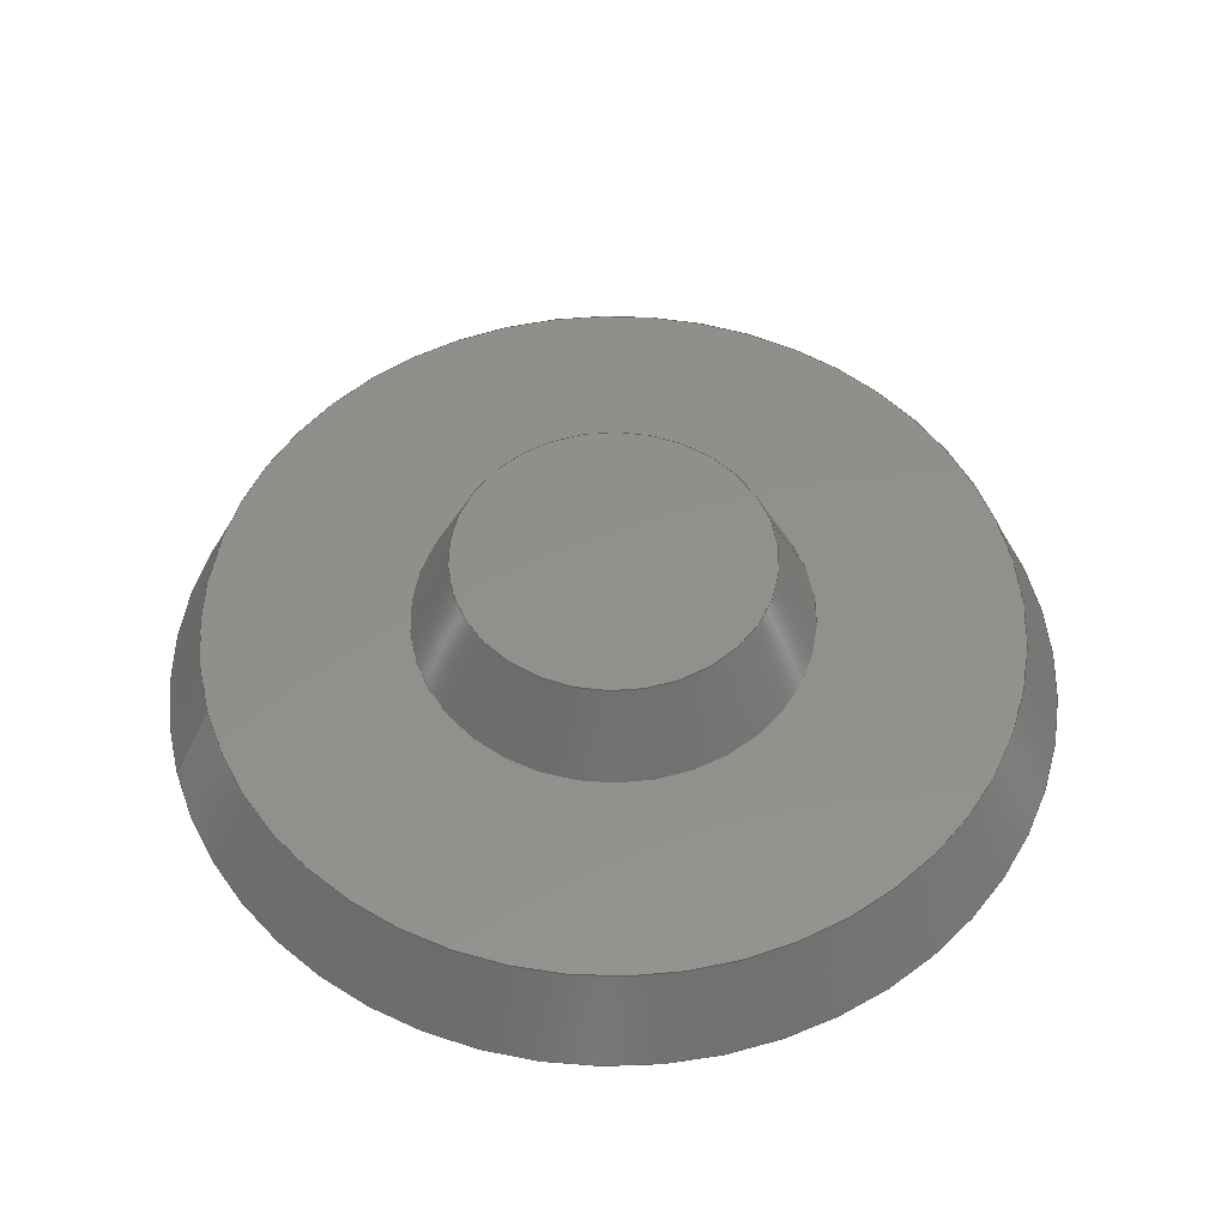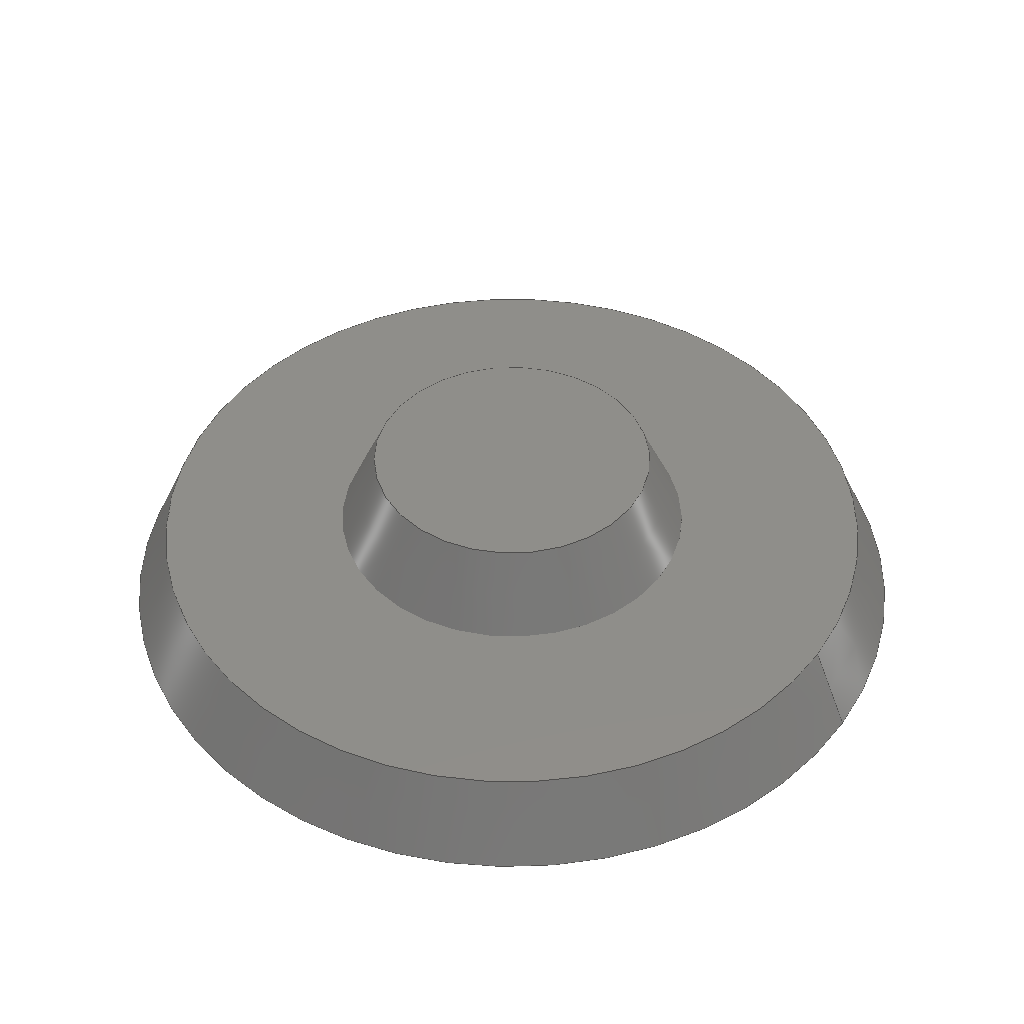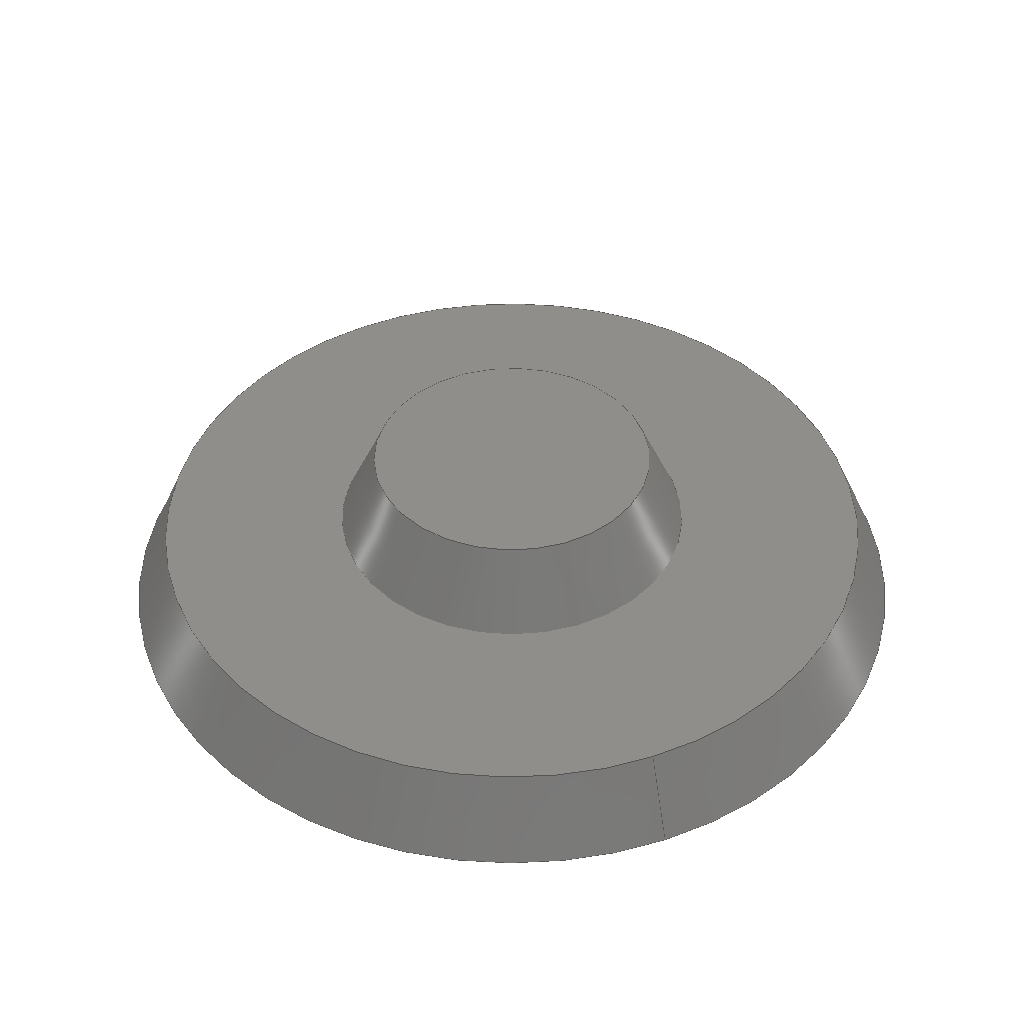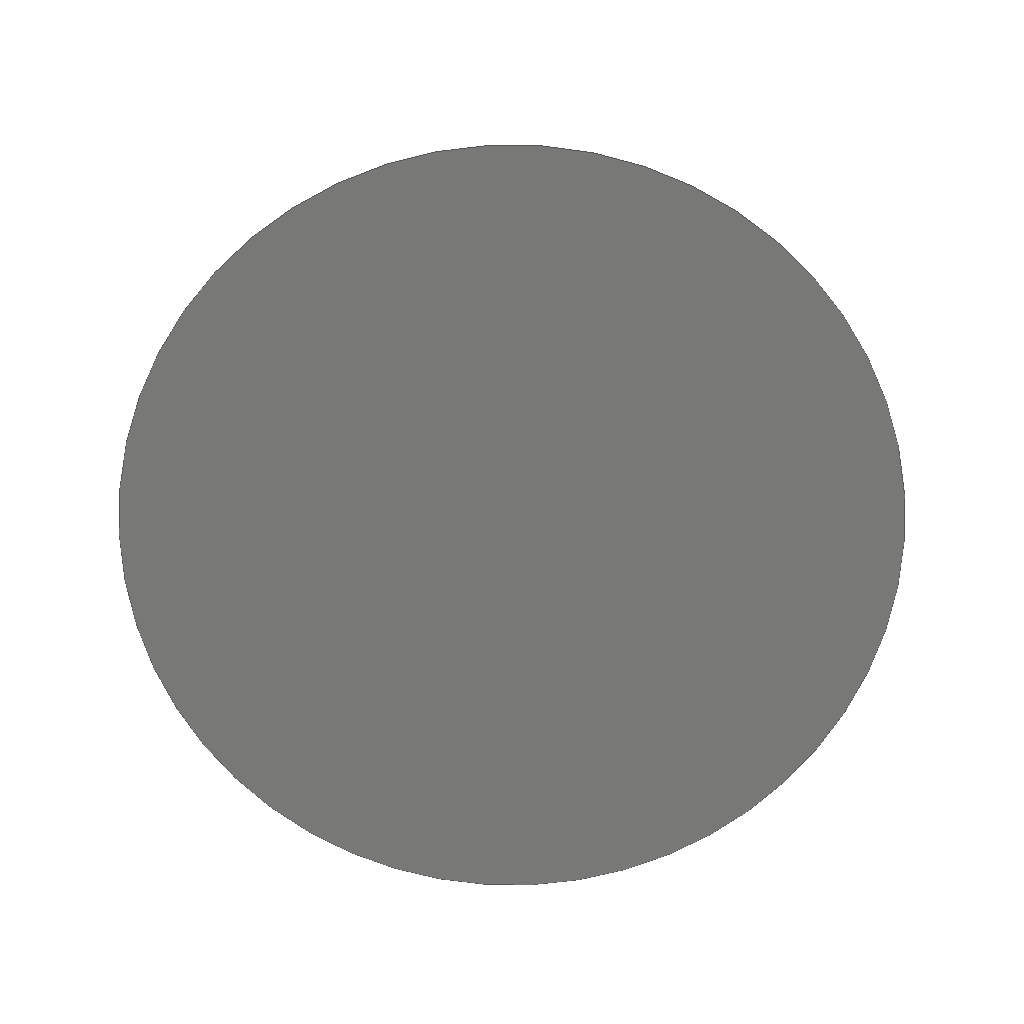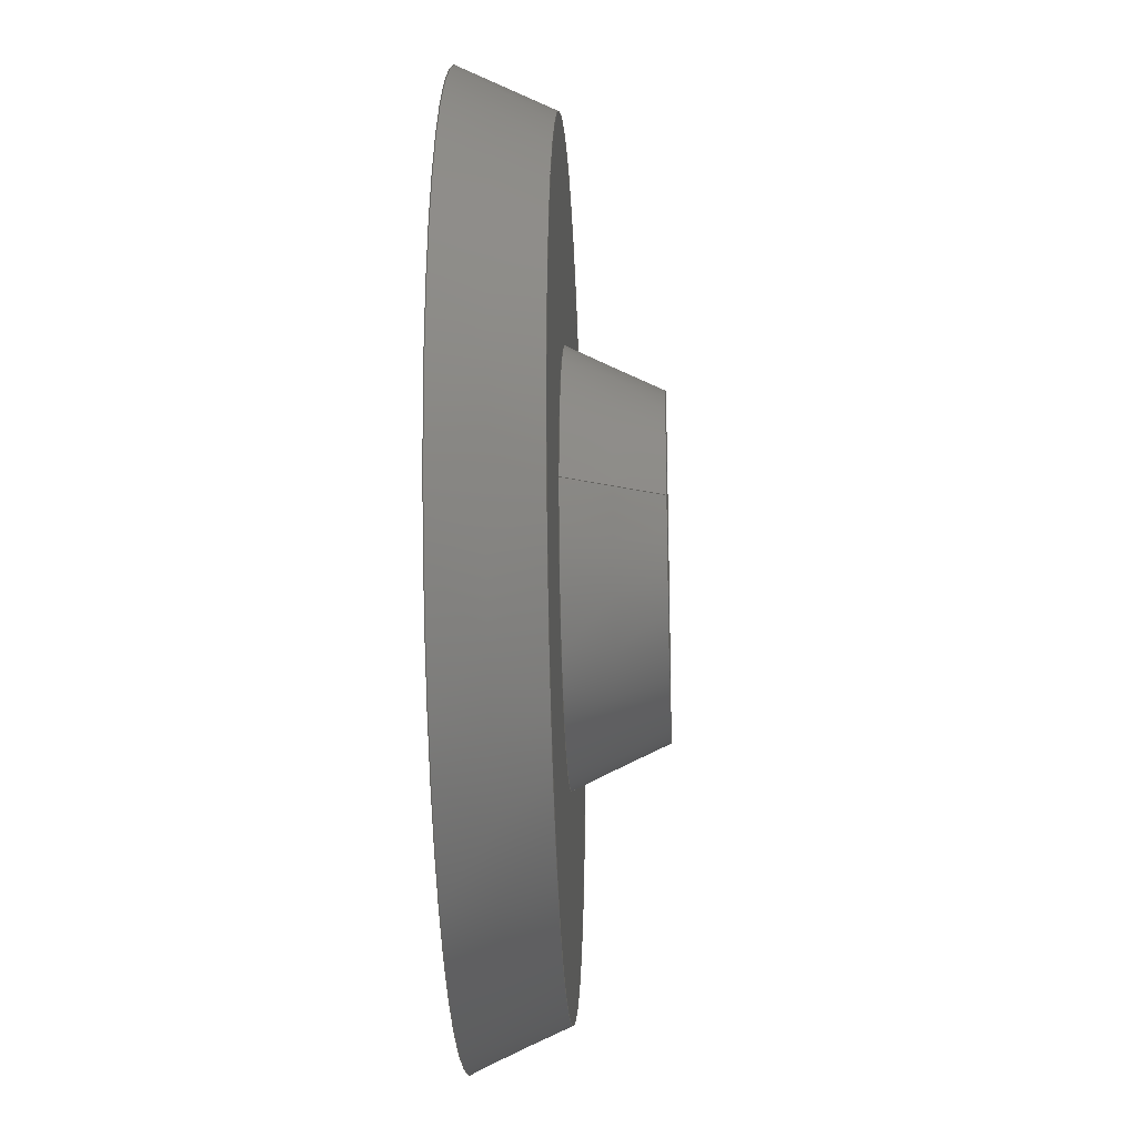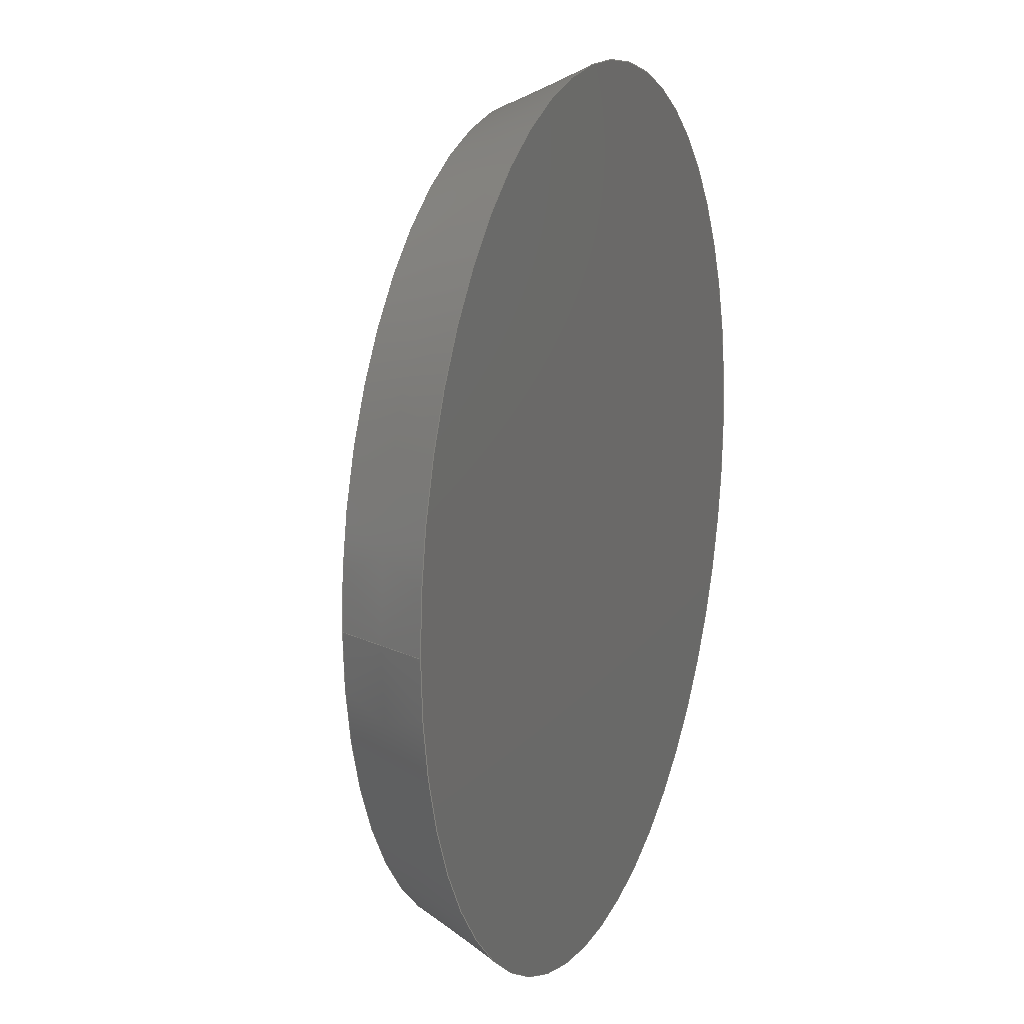
<metadata>
{"format":"step","ext":"step","renderer":"f3d","projection":"perspective","resolution":1024,"background":"white","views":[{"elev":52.5,"azim":-16.6,"up":"+Y"},{"elev":43.8,"azim":-146.1,"up":"+Y"},{"elev":42.7,"azim":-111.3,"up":"+Y"},{"elev":-70.7,"azim":-130.0,"up":"+Y"},{"elev":-22.4,"azim":92.4,"up":"+Z"},{"elev":15.6,"azim":-69.2,"up":"+Z"}]}
</metadata>
<code>
ISO-10303-21;
DATA;
#1=MECHANICAL_DESIGN_GEOMETRIC_PRESENTATION_REPRESENTATION('',(#4,#5),
#131);
#2=SHAPE_REPRESENTATION_RELATIONSHIP('SRR','None',#138,#3);
#3=ADVANCED_BREP_SHAPE_REPRESENTATION('',(#6,#7),#130);
#4=STYLED_ITEM('',(#148),#6);
#5=STYLED_ITEM('',(#148),#7);
#6=MANIFOLD_SOLID_BREP('Body1',#62);
#7=MANIFOLD_SOLID_BREP('Body2',#63);
#8=PLANE('',#80);
#9=PLANE('',#81);
#10=PLANE('',#85);
#11=PLANE('',#86);
#12=FACE_OUTER_BOUND('',#18,.T.);
#13=FACE_OUTER_BOUND('',#19,.T.);
#14=FACE_OUTER_BOUND('',#20,.T.);
#15=FACE_OUTER_BOUND('',#21,.T.);
#16=FACE_OUTER_BOUND('',#22,.T.);
#17=FACE_OUTER_BOUND('',#23,.T.);
#18=EDGE_LOOP('',(#42,#43,#44,#45));
#19=EDGE_LOOP('',(#46));
#20=EDGE_LOOP('',(#47));
#21=EDGE_LOOP('',(#48,#49,#50,#51));
#22=EDGE_LOOP('',(#52));
#23=EDGE_LOOP('',(#53));
#24=LINE('',#116,#26);
#25=LINE('',#124,#27);
#26=VECTOR('',#93,2.5);
#27=VECTOR('',#104,1.118);
#28=CIRCLE('',#78,2.267);
#29=CIRCLE('',#79,2.5);
#30=CIRCLE('',#83,0.8849);
#31=CIRCLE('',#84,1.118);
#32=VERTEX_POINT('',#113);
#33=VERTEX_POINT('',#115);
#34=VERTEX_POINT('',#121);
#35=VERTEX_POINT('',#123);
#36=EDGE_CURVE('',#32,#32,#28,.T.);
#37=EDGE_CURVE('',#32,#33,#24,.T.);
#38=EDGE_CURVE('',#33,#33,#29,.T.);
#39=EDGE_CURVE('',#34,#34,#30,.T.);
#40=EDGE_CURVE('',#34,#35,#25,.T.);
#41=EDGE_CURVE('',#35,#35,#31,.T.);
#42=ORIENTED_EDGE('',*,*,#36,.T.);
#43=ORIENTED_EDGE('',*,*,#37,.T.);
#44=ORIENTED_EDGE('',*,*,#38,.T.);
#45=ORIENTED_EDGE('',*,*,#37,.F.);
#46=ORIENTED_EDGE('',*,*,#36,.F.);
#47=ORIENTED_EDGE('',*,*,#38,.F.);
#48=ORIENTED_EDGE('',*,*,#39,.T.);
#49=ORIENTED_EDGE('',*,*,#40,.T.);
#50=ORIENTED_EDGE('',*,*,#41,.T.);
#51=ORIENTED_EDGE('',*,*,#40,.F.);
#52=ORIENTED_EDGE('',*,*,#39,.F.);
#53=ORIENTED_EDGE('',*,*,#41,.F.);
#54=CONICAL_SURFACE('',#77,2.5,0.4363);
#55=CONICAL_SURFACE('',#82,1.118,0.4363);
#56=ADVANCED_FACE('',(#12),#54,.T.);
#57=ADVANCED_FACE('',(#13),#8,.T.);
#58=ADVANCED_FACE('',(#14),#9,.F.);
#59=ADVANCED_FACE('',(#15),#55,.T.);
#60=ADVANCED_FACE('',(#16),#10,.T.);
#61=ADVANCED_FACE('',(#17),#11,.F.);
#62=CLOSED_SHELL('',(#56,#57,#58));
#63=CLOSED_SHELL('',(#59,#60,#61));
#64=DERIVED_UNIT_ELEMENT(#66,1);
#65=DERIVED_UNIT_ELEMENT(#133,3);
#66=(
MASS_UNIT()
NAMED_UNIT(*)
SI_UNIT(.KILO.,.GRAM.)
);
#67=DERIVED_UNIT((#64,#65));
#68=MEASURE_REPRESENTATION_ITEM('density measure',
POSITIVE_RATIO_MEASURE(7850),#67);
#69=PROPERTY_DEFINITION_REPRESENTATION(#74,#71);
#70=PROPERTY_DEFINITION_REPRESENTATION(#75,#72);
#71=REPRESENTATION('material name',(#73),#130);
#72=REPRESENTATION('density',(#68),#130);
#73=DESCRIPTIVE_REPRESENTATION_ITEM('Steel','Steel');
#74=PROPERTY_DEFINITION('material property','material name',#140);
#75=PROPERTY_DEFINITION('material property','density of part',#140);
#76=AXIS2_PLACEMENT_3D('placement',#111,#87,#88);
#77=AXIS2_PLACEMENT_3D('',#112,#89,#90);
#78=AXIS2_PLACEMENT_3D('',#114,#91,#92);
#79=AXIS2_PLACEMENT_3D('',#117,#94,#95);
#80=AXIS2_PLACEMENT_3D('',#118,#96,#97);
#81=AXIS2_PLACEMENT_3D('',#119,#98,#99);
#82=AXIS2_PLACEMENT_3D('',#120,#100,#101);
#83=AXIS2_PLACEMENT_3D('',#122,#102,#103);
#84=AXIS2_PLACEMENT_3D('',#125,#105,#106);
#85=AXIS2_PLACEMENT_3D('',#126,#107,#108);
#86=AXIS2_PLACEMENT_3D('',#127,#109,#110);
#87=DIRECTION('axis',(0,0,1));
#88=DIRECTION('refdir',(1,0,0));
#89=DIRECTION('center_axis',(0,-1,0));
#90=DIRECTION('ref_axis',(1,0,0));
#91=DIRECTION('center_axis',(0,-1,0));
#92=DIRECTION('ref_axis',(1,0,0));
#93=DIRECTION('',(-0.4226,-0.9063,5.176e-17));
#94=DIRECTION('center_axis',(0,1,0));
#95=DIRECTION('ref_axis',(1,0,0));
#96=DIRECTION('center_axis',(0,1,0));
#97=DIRECTION('ref_axis',(1,0,0));
#98=DIRECTION('center_axis',(0,1,0));
#99=DIRECTION('ref_axis',(1,0,0));
#100=DIRECTION('center_axis',(0,-1,0));
#101=DIRECTION('ref_axis',(-1,0,0));
#102=DIRECTION('center_axis',(0,-1,0));
#103=DIRECTION('ref_axis',(-1,0,0));
#104=DIRECTION('',(0.4226,-0.9063,-5.176e-17));
#105=DIRECTION('center_axis',(0,1,0));
#106=DIRECTION('ref_axis',(-1,0,0));
#107=DIRECTION('center_axis',(0,1,0));
#108=DIRECTION('ref_axis',(-1,0,0));
#109=DIRECTION('center_axis',(0,1,0));
#110=DIRECTION('ref_axis',(-1,0,0));
#111=CARTESIAN_POINT('',(0,0,0));
#112=CARTESIAN_POINT('Origin',(0,0,0));
#113=CARTESIAN_POINT('',(-2.267,0.5,2.776e-16));
#114=CARTESIAN_POINT('Origin',(0,0.5,0));
#115=CARTESIAN_POINT('',(-2.5,0,3.062e-16));
#116=CARTESIAN_POINT('',(-2.5,0,3.062e-16));
#117=CARTESIAN_POINT('Origin',(0,0,0));
#118=CARTESIAN_POINT('Origin',(0,0.5,0));
#119=CARTESIAN_POINT('Origin',(0,0,0));
#120=CARTESIAN_POINT('Origin',(0,0.5,0));
#121=CARTESIAN_POINT('',(0.8849,1,-1.084e-16));
#122=CARTESIAN_POINT('Origin',(0,1,0));
#123=CARTESIAN_POINT('',(1.118,0.5,-1.369e-16));
#124=CARTESIAN_POINT('',(1.118,0.5,-1.369e-16));
#125=CARTESIAN_POINT('Origin',(0,0.5,0));
#126=CARTESIAN_POINT('Origin',(0,1,0));
#127=CARTESIAN_POINT('Origin',(0,0.5,0));
#128=UNCERTAINTY_MEASURE_WITH_UNIT(LENGTH_MEASURE(0.001),#132,
'DISTANCE_ACCURACY_VALUE',
'Maximum model space distance between geometric entities at asserted c
onnectivities');
#129=UNCERTAINTY_MEASURE_WITH_UNIT(LENGTH_MEASURE(0.001),#132,
'DISTANCE_ACCURACY_VALUE',
'Maximum model space distance between geometric entities at asserted c
onnectivities');
#130=(
GEOMETRIC_REPRESENTATION_CONTEXT(3)
GLOBAL_UNCERTAINTY_ASSIGNED_CONTEXT((#128))
GLOBAL_UNIT_ASSIGNED_CONTEXT((#132,#134,#135))
REPRESENTATION_CONTEXT('','3D')
);
#131=(
GEOMETRIC_REPRESENTATION_CONTEXT(3)
GLOBAL_UNCERTAINTY_ASSIGNED_CONTEXT((#129))
GLOBAL_UNIT_ASSIGNED_CONTEXT((#132,#134,#135))
REPRESENTATION_CONTEXT('','3D')
);
#132=(
LENGTH_UNIT()
NAMED_UNIT(*)
SI_UNIT(.CENTI.,.METRE.)
);
#133=(
LENGTH_UNIT()
NAMED_UNIT(*)
SI_UNIT($,.METRE.)
);
#134=(
NAMED_UNIT(*)
PLANE_ANGLE_UNIT()
SI_UNIT($,.RADIAN.)
);
#135=(
NAMED_UNIT(*)
SI_UNIT($,.STERADIAN.)
SOLID_ANGLE_UNIT()
);
#136=SHAPE_DEFINITION_REPRESENTATION(#137,#138);
#137=PRODUCT_DEFINITION_SHAPE('',$,#140);
#138=SHAPE_REPRESENTATION('',(#76),#130);
#139=PRODUCT_DEFINITION_CONTEXT('part definition',#144,'design');
#140=PRODUCT_DEFINITION('Untitled','Untitled',#141,#139);
#141=PRODUCT_DEFINITION_FORMATION('',$,#146);
#142=PRODUCT_RELATED_PRODUCT_CATEGORY('Untitled','Untitled',(#146));
#143=APPLICATION_PROTOCOL_DEFINITION('international standard',
'automotive_design',2009,#144);
#144=APPLICATION_CONTEXT(
'Core Data for Automotive Mechanical Design Process');
#145=PRODUCT_CONTEXT('part definition',#144,'mechanical');
#146=PRODUCT('Untitled','Untitled',$,(#145));
#147=PRESENTATION_STYLE_ASSIGNMENT((#149));
#148=PRESENTATION_STYLE_ASSIGNMENT((#150));
#149=SURFACE_STYLE_USAGE(.BOTH.,#151);
#150=SURFACE_STYLE_USAGE(.BOTH.,#152);
#151=SURFACE_SIDE_STYLE('',(#153));
#152=SURFACE_SIDE_STYLE('',(#154));
#153=SURFACE_STYLE_FILL_AREA(#155);
#154=SURFACE_STYLE_FILL_AREA(#156);
#155=FILL_AREA_STYLE('Steel - Satin',(#157));
#156=FILL_AREA_STYLE('Stainless Steel - Brushed Linear Long',(#158));
#157=FILL_AREA_STYLE_COLOUR('Steel - Satin',#159);
#158=FILL_AREA_STYLE_COLOUR('Stainless Steel - Brushed Linear Long',#160);
#159=COLOUR_RGB('Steel - Satin',0.6275,0.6275,0.6275);
#160=COLOUR_RGB('Stainless Steel - Brushed Linear Long',0.7961,
0.7961,0.7961);
ENDSEC;
END-ISO-10303-21;

</code>
